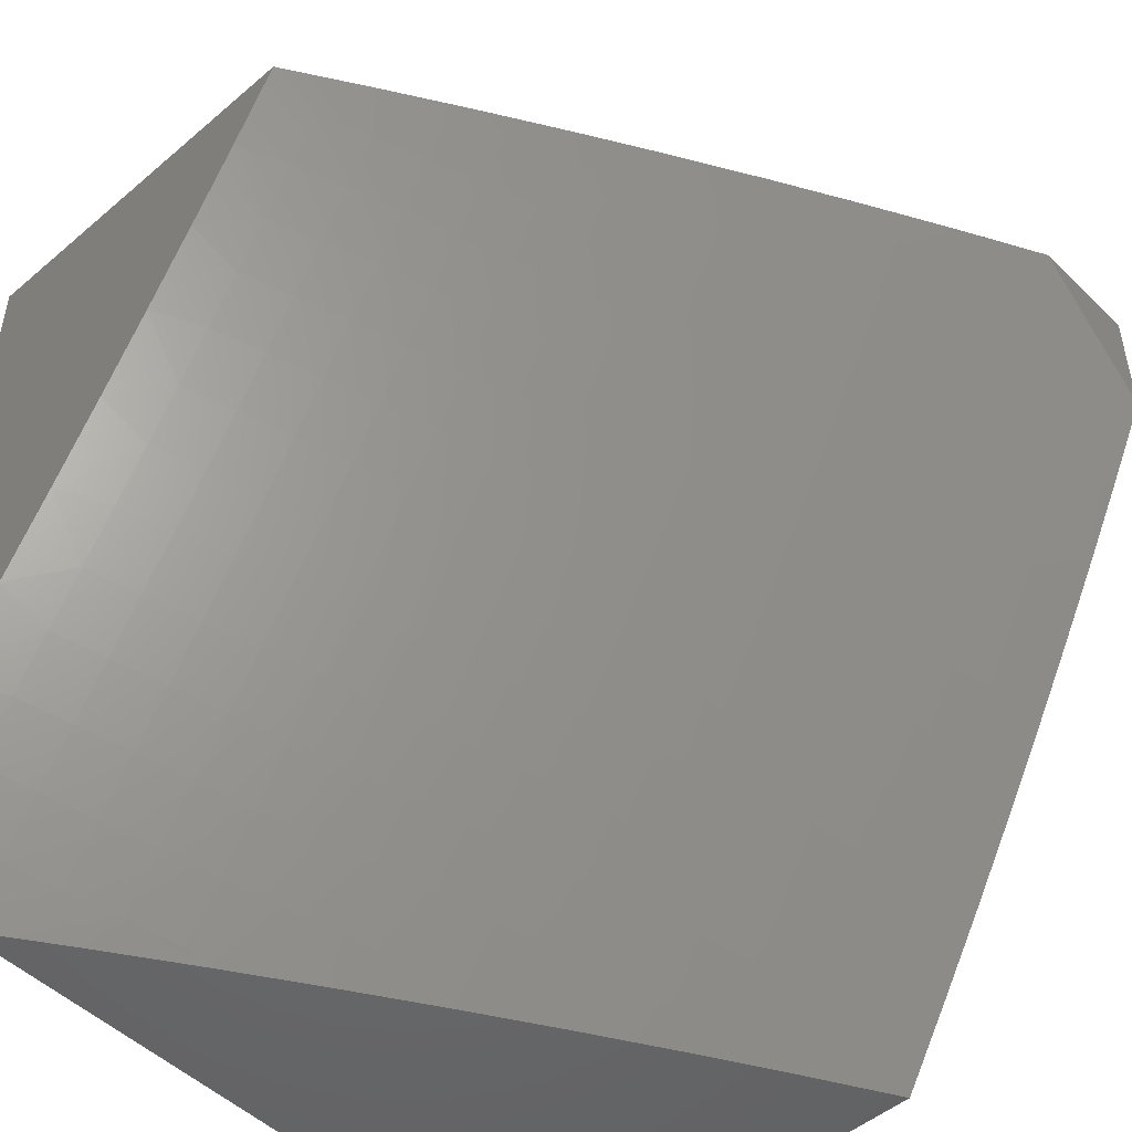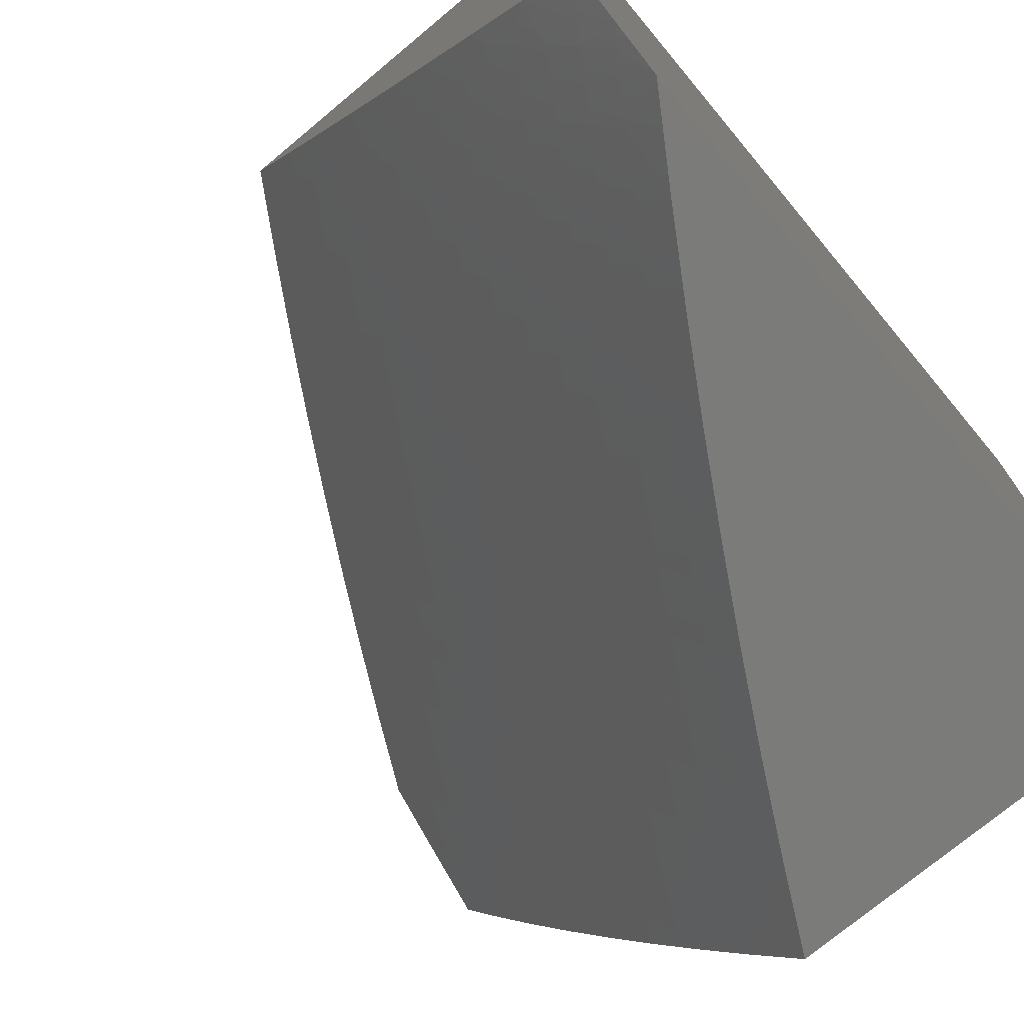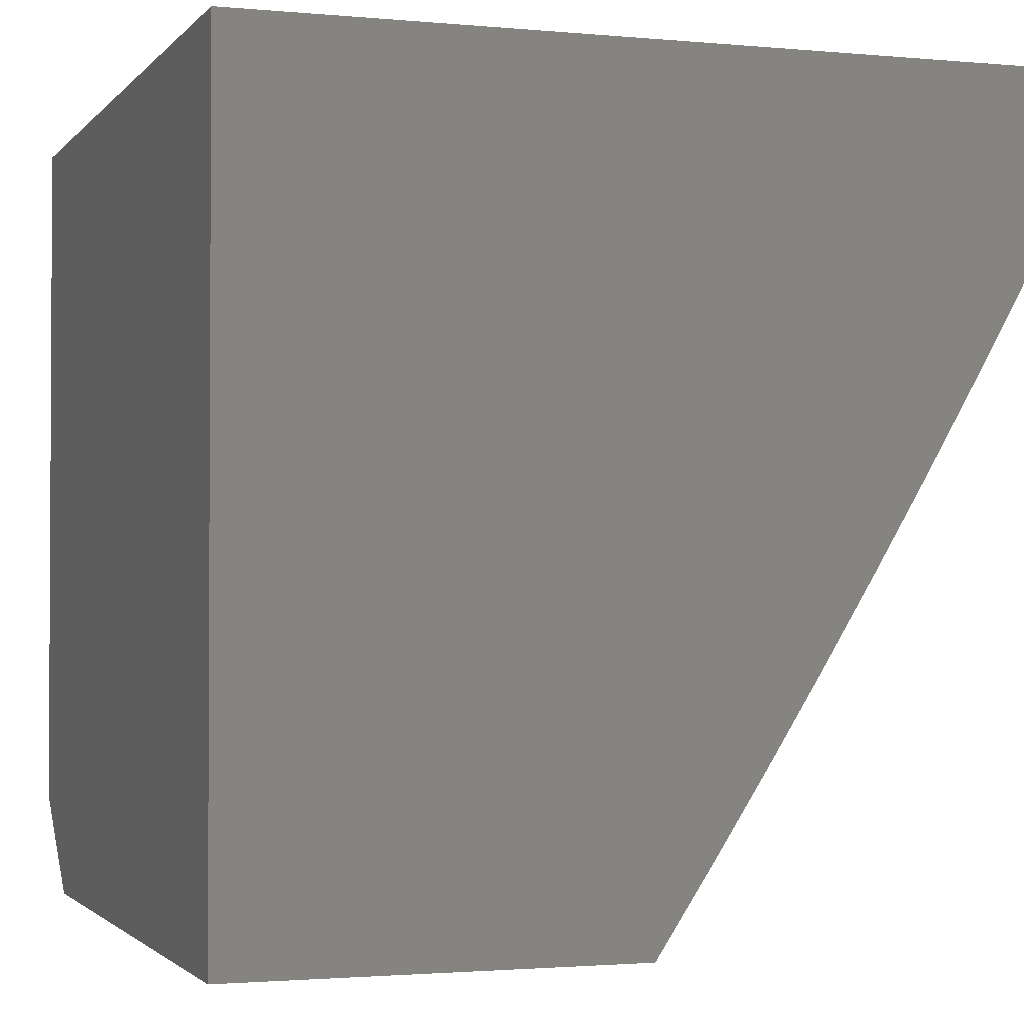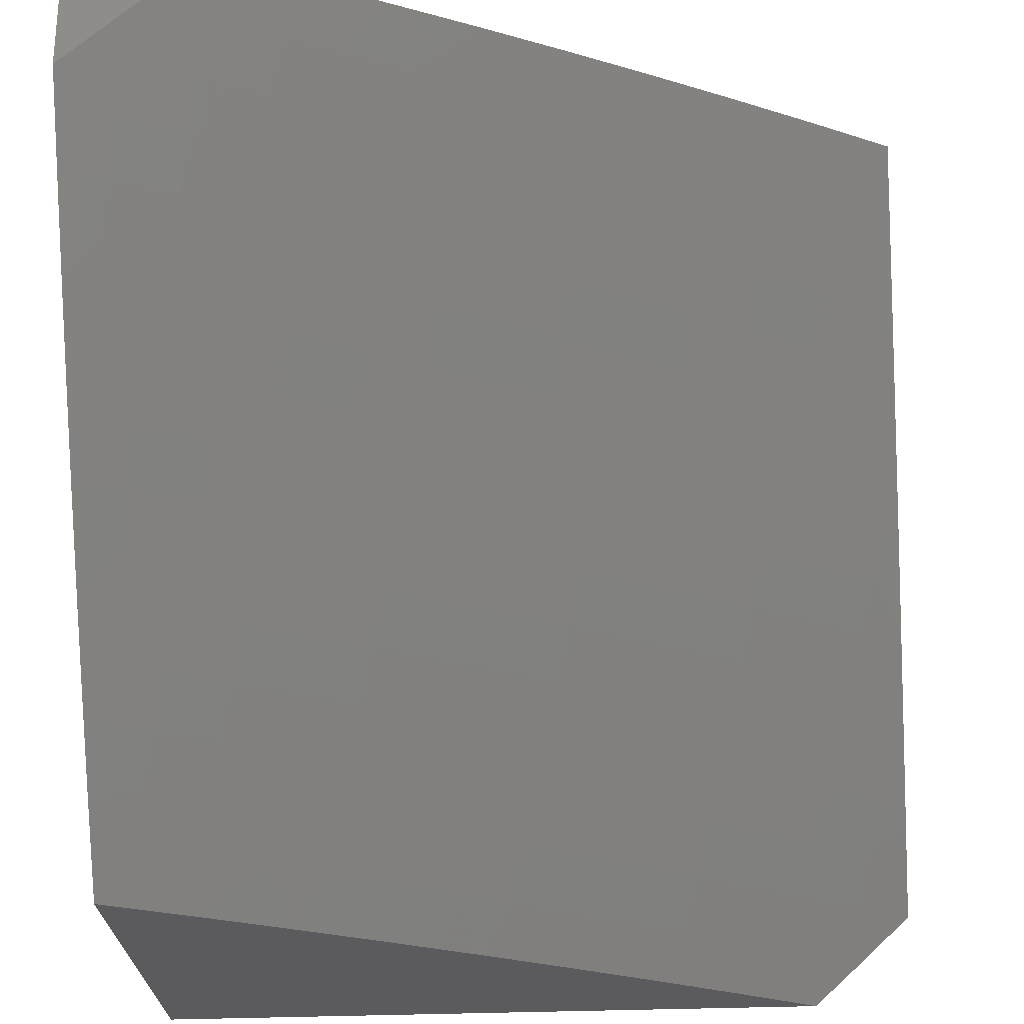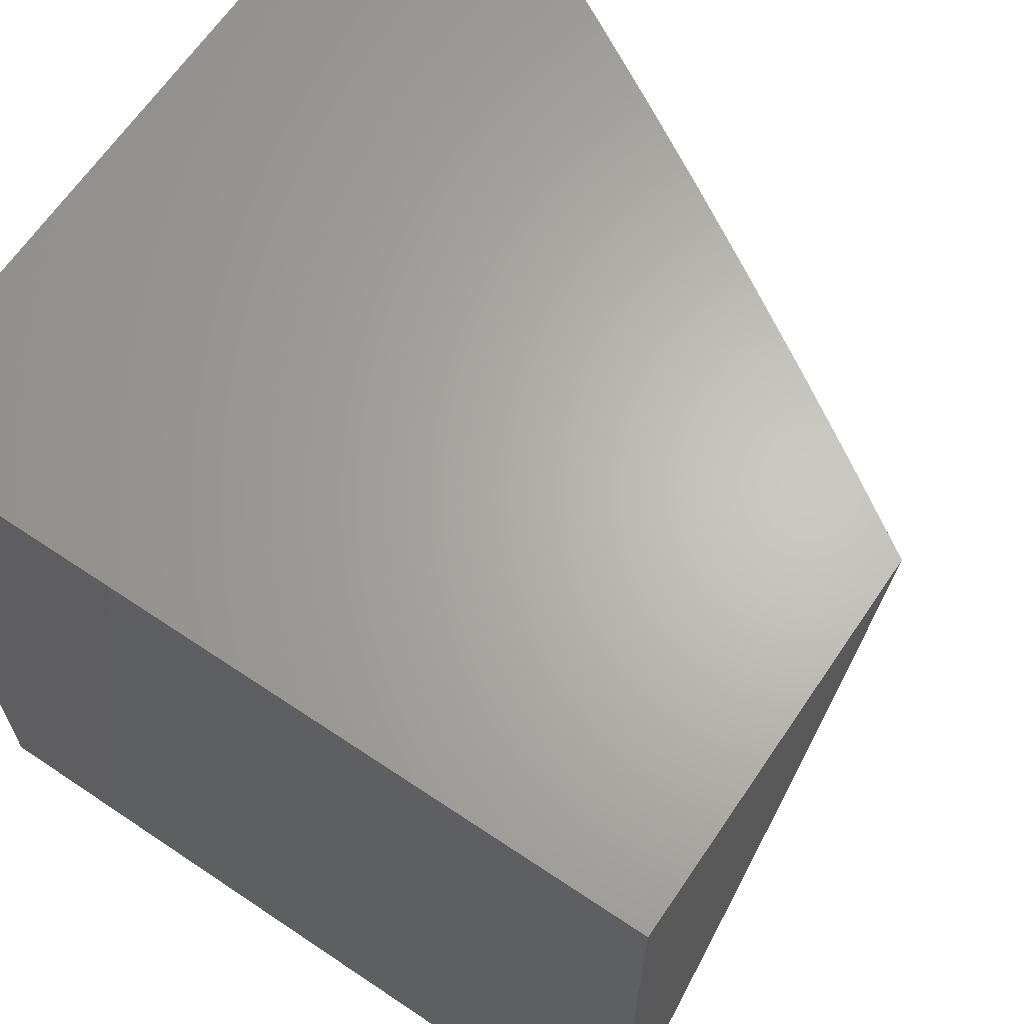
<metadata>
{"format":"stl","ext":"stl","renderer":"f3d","projection":"perspective","resolution":1024,"background":"white","views":[{"elev":-49.5,"azim":-136.8,"up":"+Y"},{"elev":-74.1,"azim":39.8,"up":"+Z"},{"elev":-1.8,"azim":160.9,"up":"+Z"},{"elev":-26.9,"azim":-85.8,"up":"+Z"},{"elev":65.0,"azim":124.1,"up":"+Y"}]}
</metadata>
<code>
# stl→obj: 238 verts, 472 faces
v -8.558 -4 -5.896
v -8.49 -4 -6
v -8.506 -4.049 -5.939
v -8.434 -4.112 -6
v -8.469 -4.122 -5.939
v -8.432 -4.195 -5.939
v -8.464 -4.211 -5.877
v -8.425 -4.284 -5.877
v -8.457 -4.3 -5.816
v -8.417 -4.373 -5.816
v -8.448 -4.39 -5.754
v -8.408 -4.463 -5.754
v -8.439 -4.479 -5.692
v -8.398 -4.552 -5.692
v -8.428 -4.568 -5.63
v -8.386 -4.641 -5.63
v -8.415 -4.658 -5.568
v -8.372 -4.731 -5.568
v -8.402 -4.748 -5.505
v -8.358 -4.821 -5.505
v -8.386 -4.837 -5.442
v -8.342 -4.91 -5.442
v -8.37 -4.927 -5.38
v -8.296 -4.983 -5.442
v -8.35 -5 -5.336
v -8.283 -5 -5.447
v -8.268 -4.966 -5.505
v -8.214 -5 -5.556
v -8.24 -4.949 -5.568
v -8.211 -4.932 -5.63
v -8.285 -4.877 -5.568
v -8.256 -4.859 -5.63
v -8.3 -4.787 -5.63
v -8.27 -4.77 -5.692
v -8.313 -4.698 -5.692
v -8.283 -4.681 -5.754
v -8.326 -4.608 -5.754
v -8.295 -4.591 -5.816
v -8.337 -4.519 -5.816
v -8.305 -4.502 -5.877
v -8.346 -4.43 -5.877
v -8.314 -4.413 -5.939
v -8.354 -4.341 -5.939
v -8.317 -4.333 -6
v -8.393 -4.268 -5.939
v -8.376 -4.223 -6
v -8.257 -4.442 -6
v -8.274 -4.485 -5.939
v -8.264 -4.574 -5.877
v -8.253 -4.664 -5.816
v -8.24 -4.753 -5.754
v -8.226 -4.842 -5.692
v -8.181 -4.914 -5.692
v -8.144 -5 -5.665
v -8.195 -4.55 -6
v -8.233 -4.557 -5.939
v -8.222 -4.646 -5.877
v -8.21 -4.735 -5.816
v -8.196 -4.825 -5.754
v -8.152 -4.896 -5.754
v -8.107 -4.967 -5.754
v -8.136 -4.985 -5.692
v -8.191 -4.629 -5.939
v -8.131 -4.658 -6
v -8.148 -4.7 -5.939
v -8.066 -4.764 -6
v -8.105 -4.771 -5.939
v -8.061 -4.841 -5.939
v -8.136 -4.789 -5.877
v -8.092 -4.86 -5.877
v -8.166 -4.807 -5.816
v -8.122 -4.878 -5.816
v -8 -4.87 -6
v -8.016 -4.912 -5.939
v -8.047 -4.93 -5.877
v -8.077 -4.949 -5.816
v -8 -4.935 -5.94
v -8 -5 -5.88
v -8.073 -5 -5.773
v -8.398 -4.943 -5.317
v -8.416 -5 -5.225
v -8.425 -4.959 -5.254
v -8.452 -4.975 -5.19
v -8.47 -4.885 -5.254
v -8.497 -4.901 -5.19
v -8.514 -4.811 -5.254
v -8.541 -4.827 -5.19
v -8.558 -4.736 -5.254
v -8.585 -4.751 -5.19
v -8.6 -4.662 -5.254
v -8.628 -4.677 -5.19
v -8.643 -4.587 -5.254
v -8.67 -4.602 -5.19
v -8.684 -4.512 -5.254
v -8.712 -4.526 -5.19
v -8.725 -4.437 -5.254
v -8.752 -4.451 -5.19
v -8.764 -4.361 -5.254
v -8.792 -4.375 -5.19
v -8.804 -4.285 -5.254
v -8.832 -4.299 -5.19
v -8.842 -4.209 -5.254
v -8.87 -4.222 -5.19
v -8.88 -4.132 -5.254
v -8.908 -4.146 -5.19
v -8.916 -4.056 -5.254
v -8.945 -4.069 -5.19
v -8.941 -4 -5.258
v -9 -4 -5.149
v -8.973 -4.082 -5.127
v -9 -4.083 -5.075
v -8.964 -4.171 -5.064
v -9 -4.166 -5
v -8.947 -4.272 -5
v -8.926 -4.249 -5.064
v -8.887 -4.325 -5.064
v -8.898 -4.235 -5.127
v -8.86 -4.312 -5.127
v -8.481 -5 -5.113
v -8.478 -4.991 -5.127
v -8.524 -4.916 -5.127
v -8.568 -4.842 -5.127
v -8.612 -4.766 -5.127
v -8.655 -4.692 -5.127
v -8.698 -4.616 -5.127
v -8.739 -4.541 -5.127
v -8.78 -4.465 -5.127
v -8.82 -4.389 -5.127
v -8.544 -5 -5
v -8.55 -4.932 -5.064
v -8.605 -4.898 -5
v -8.595 -4.857 -5.064
v -8.666 -4.796 -5
v -8.639 -4.781 -5.064
v -8.682 -4.706 -5.064
v -8.724 -4.692 -5
v -8.725 -4.631 -5.064
v -8.782 -4.588 -5
v -8.766 -4.555 -5.064
v -8.839 -4.484 -5
v -8.807 -4.479 -5.064
v -8.847 -4.402 -5.064
v -8.894 -4.378 -5
v -8.887 -4.043 -5.317
v -8.88 -4 -5.366
v -8.858 -4.029 -5.38
v -8.829 -4.016 -5.442
v -8.822 -4.105 -5.38
v -8.792 -4.092 -5.442
v -8.784 -4.181 -5.38
v -8.755 -4.167 -5.442
v -8.746 -4.257 -5.38
v -8.717 -4.243 -5.442
v -8.707 -4.332 -5.38
v -8.678 -4.318 -5.442
v -8.668 -4.408 -5.38
v -8.639 -4.393 -5.442
v -8.627 -4.483 -5.38
v -8.598 -4.467 -5.442
v -8.586 -4.557 -5.38
v -8.557 -4.542 -5.442
v -8.544 -4.632 -5.38
v -8.516 -4.616 -5.442
v -8.502 -4.705 -5.38
v -8.474 -4.69 -5.442
v -8.459 -4.78 -5.38
v -8.43 -4.764 -5.442
v -8.415 -4.853 -5.38
v -8.818 -4 -5.473
v -8.798 -4.002 -5.505
v -8.762 -4.078 -5.505
v -8.725 -4.153 -5.505
v -8.687 -4.228 -5.505
v -8.648 -4.303 -5.505
v -8.609 -4.378 -5.505
v -8.569 -4.452 -5.505
v -8.528 -4.527 -5.505
v -8.487 -4.6 -5.505
v -8.445 -4.674 -5.505
v -8.755 -4 -5.58
v -8.691 -4 -5.686
v -8.701 -4.049 -5.63
v -8.732 -4.064 -5.568
v -8.625 -4 -5.792
v -8.639 -4.02 -5.754
v -8.67 -4.035 -5.692
v -8.664 -4.124 -5.63
v -8.695 -4.139 -5.568
v -8.657 -4.214 -5.568
v -8.607 -4.005 -5.816
v -8.539 -4.064 -5.877
v -8.501 -4.138 -5.877
v -8.57 -4.079 -5.816
v -8.602 -4.095 -5.754
v -8.633 -4.109 -5.692
v -8.533 -4.153 -5.816
v -8.495 -4.227 -5.816
v -8.565 -4.169 -5.754
v -8.527 -4.243 -5.754
v -8.488 -4.316 -5.754
v -8.596 -4.184 -5.692
v -8.558 -4.258 -5.692
v -8.519 -4.332 -5.692
v -8.479 -4.406 -5.692
v -8.627 -4.199 -5.63
v -8.588 -4.273 -5.63
v -8.549 -4.347 -5.63
v -8.509 -4.421 -5.63
v -8.469 -4.495 -5.63
v -8.813 -4.195 -5.317
v -8.851 -4.119 -5.317
v -8.775 -4.271 -5.317
v -8.736 -4.347 -5.317
v -8.696 -4.422 -5.317
v -8.656 -4.497 -5.317
v -8.615 -4.572 -5.317
v -8.573 -4.647 -5.317
v -8.53 -4.721 -5.317
v -8.487 -4.796 -5.317
v -8.442 -4.869 -5.317
v -8.936 -4.159 -5.127
v -8.619 -4.288 -5.568
v -8.579 -4.363 -5.568
v -8.539 -4.437 -5.568
v -8.499 -4.511 -5.568
v -8.457 -4.585 -5.568
v -8.386 -4.357 -5.877
v -8.377 -4.446 -5.816
v -8.367 -4.536 -5.754
v -8.356 -4.625 -5.692
v -8.343 -4.715 -5.63
v -8.329 -4.804 -5.568
v -8.313 -4.893 -5.505
v -8.179 -4.718 -5.877
v -8 -5 -5
v -8 -4 -5
v -8 -4 -6
v -9 -4 -5
f 1 2 3
f 3 2 4
f 3 4 5
f 5 4 6
f 5 6 7
f 7 6 8
f 7 8 9
f 9 8 10
f 9 10 11
f 11 10 12
f 11 12 13
f 13 12 14
f 13 14 15
f 15 14 16
f 15 16 17
f 17 16 18
f 17 18 19
f 19 18 20
f 19 20 21
f 21 20 22
f 21 22 23
f 23 22 24
f 23 24 25
f 25 24 26
f 26 24 27
f 26 27 28
f 28 27 29
f 28 29 30
f 30 29 31
f 30 31 32
f 32 31 33
f 32 33 34
f 34 33 35
f 34 35 36
f 36 35 37
f 36 37 38
f 38 37 39
f 38 39 40
f 40 39 41
f 40 41 42
f 42 41 43
f 42 43 44
f 44 43 45
f 44 45 46
f 46 45 6
f 46 6 4
f 44 47 42
f 42 47 48
f 42 48 40
f 40 48 49
f 40 49 38
f 38 49 50
f 38 50 36
f 36 50 51
f 36 51 34
f 34 51 52
f 34 52 32
f 32 52 53
f 32 53 30
f 30 53 54
f 30 54 28
f 47 55 48
f 48 55 56
f 48 56 49
f 49 56 57
f 49 57 50
f 50 57 58
f 50 58 51
f 51 58 59
f 51 59 52
f 52 59 60
f 52 60 53
f 53 60 61
f 53 61 62
f 62 61 54
f 62 54 53
f 56 55 63
f 63 55 64
f 63 64 65
f 65 64 66
f 65 66 67
f 67 66 68
f 67 68 69
f 69 68 70
f 69 70 71
f 71 70 72
f 71 72 59
f 59 72 60
f 66 73 68
f 68 73 74
f 68 74 70
f 70 74 75
f 70 75 72
f 72 75 76
f 72 76 60
f 60 76 61
f 73 77 74
f 74 77 75
f 77 78 75
f 75 78 76
f 78 79 76
f 76 79 61
f 79 54 61
f 23 25 80
f 80 25 81
f 80 81 82
f 82 81 83
f 82 83 84
f 84 83 85
f 84 85 86
f 86 85 87
f 86 87 88
f 88 87 89
f 88 89 90
f 90 89 91
f 90 91 92
f 92 91 93
f 92 93 94
f 94 93 95
f 94 95 96
f 96 95 97
f 96 97 98
f 98 97 99
f 98 99 100
f 100 99 101
f 100 101 102
f 102 101 103
f 102 103 104
f 104 103 105
f 104 105 106
f 106 105 107
f 106 107 108
f 108 107 109
f 109 107 110
f 109 110 111
f 111 110 112
f 111 112 113
f 113 112 114
f 114 112 115
f 114 115 116
f 116 115 117
f 116 117 118
f 118 117 103
f 118 103 101
f 81 119 83
f 83 119 120
f 83 120 85
f 85 120 121
f 85 121 87
f 87 121 122
f 87 122 89
f 89 122 123
f 89 123 91
f 91 123 124
f 91 124 93
f 93 124 125
f 93 125 95
f 95 125 126
f 95 126 97
f 97 126 127
f 97 127 99
f 99 127 128
f 99 128 101
f 101 128 118
f 129 130 119
f 119 130 121
f 119 121 120
f 129 131 130
f 130 131 132
f 130 132 122
f 122 132 123
f 131 133 132
f 132 133 134
f 132 134 123
f 123 134 124
f 134 133 135
f 135 133 136
f 135 136 137
f 137 136 138
f 137 138 139
f 139 138 140
f 139 140 141
f 141 140 142
f 141 142 128
f 128 142 118
f 140 143 142
f 142 143 116
f 142 116 118
f 143 114 116
f 106 108 144
f 144 108 145
f 144 145 146
f 146 145 147
f 146 147 148
f 148 147 149
f 148 149 150
f 150 149 151
f 150 151 152
f 152 151 153
f 152 153 154
f 154 153 155
f 154 155 156
f 156 155 157
f 156 157 158
f 158 157 159
f 158 159 160
f 160 159 161
f 160 161 162
f 162 161 163
f 162 163 164
f 164 163 165
f 164 165 166
f 166 165 167
f 166 167 168
f 168 167 21
f 168 21 23
f 145 169 147
f 147 169 170
f 147 170 149
f 149 170 171
f 149 171 151
f 151 171 172
f 151 172 153
f 153 172 173
f 153 173 155
f 155 173 174
f 155 174 157
f 157 174 175
f 157 175 159
f 159 175 176
f 159 176 161
f 161 176 177
f 161 177 163
f 163 177 178
f 163 178 165
f 165 178 179
f 165 179 167
f 167 179 19
f 167 19 21
f 169 180 170
f 170 180 171
f 181 182 180
f 180 182 183
f 180 183 171
f 171 183 172
f 184 185 181
f 181 185 186
f 181 186 182
f 182 186 187
f 182 187 188
f 188 187 189
f 188 189 173
f 173 189 174
f 185 184 190
f 190 184 1
f 190 1 191
f 191 1 3
f 191 3 192
f 192 3 5
f 192 5 7
f 191 193 190
f 190 193 194
f 190 194 185
f 185 194 195
f 185 195 186
f 186 195 187
f 193 191 196
f 196 191 192
f 196 192 197
f 197 192 7
f 197 7 9
f 194 193 198
f 198 193 196
f 198 196 199
f 199 196 197
f 199 197 200
f 200 197 9
f 200 9 11
f 195 194 201
f 201 194 198
f 201 198 202
f 202 198 199
f 202 199 203
f 203 199 200
f 203 200 204
f 204 200 11
f 204 11 13
f 183 182 188
f 187 195 205
f 205 195 201
f 205 201 206
f 206 201 202
f 206 202 207
f 207 202 203
f 207 203 208
f 208 203 204
f 208 204 209
f 209 204 13
f 209 13 15
f 173 172 188
f 188 172 183
f 150 210 148
f 148 210 211
f 148 211 146
f 146 211 144
f 210 102 211
f 211 102 104
f 211 104 144
f 144 104 106
f 210 150 212
f 212 150 152
f 212 152 213
f 213 152 154
f 213 154 214
f 214 154 156
f 214 156 215
f 215 156 158
f 215 158 216
f 216 158 160
f 216 160 217
f 217 160 162
f 217 162 218
f 218 162 164
f 218 164 219
f 219 164 166
f 219 166 220
f 220 166 168
f 220 168 80
f 80 168 23
f 102 210 100
f 100 210 212
f 100 212 98
f 98 212 213
f 98 213 96
f 96 213 214
f 96 214 94
f 94 214 215
f 94 215 92
f 92 215 216
f 92 216 90
f 90 216 217
f 90 217 88
f 88 217 218
f 88 218 86
f 86 218 219
f 86 219 84
f 84 219 220
f 84 220 82
f 82 220 80
f 103 117 105
f 105 117 221
f 105 221 107
f 107 221 110
f 117 115 221
f 221 115 112
f 221 112 110
f 206 222 205
f 205 222 189
f 205 189 187
f 175 174 222
f 222 174 189
f 222 206 223
f 223 206 207
f 223 207 224
f 224 207 208
f 224 208 225
f 225 208 209
f 225 209 226
f 226 209 15
f 226 15 17
f 141 128 127
f 6 45 8
f 8 45 227
f 8 227 10
f 10 227 228
f 10 228 12
f 12 228 229
f 12 229 14
f 14 229 230
f 14 230 16
f 16 230 231
f 16 231 18
f 18 231 232
f 18 232 20
f 20 232 233
f 20 233 22
f 22 233 27
f 22 27 24
f 176 175 223
f 223 175 222
f 176 223 224
f 139 141 127
f 139 127 126
f 43 41 227
f 227 41 228
f 229 228 39
f 39 228 41
f 176 224 177
f 177 224 225
f 177 225 178
f 178 225 226
f 178 226 179
f 179 226 17
f 179 17 19
f 139 126 137
f 137 126 125
f 137 125 135
f 135 125 124
f 135 124 134
f 45 43 227
f 230 229 37
f 37 229 39
f 56 63 57
f 57 63 234
f 57 234 58
f 58 234 71
f 58 71 59
f 230 37 35
f 230 35 231
f 231 35 33
f 231 33 232
f 232 33 31
f 232 31 233
f 233 31 29
f 233 29 27
f 130 122 121
f 63 65 234
f 234 65 69
f 234 69 71
f 67 69 65
f 129 119 235
f 235 119 81
f 235 81 25
f 25 26 235
f 235 26 28
f 235 28 54
f 54 79 235
f 235 79 78
f 78 77 235
f 235 77 236
f 236 77 73
f 236 73 237
f 73 66 237
f 237 66 64
f 237 64 55
f 55 47 237
f 237 47 44
f 237 44 46
f 46 4 237
f 237 4 2
f 113 114 238
f 238 114 236
f 236 114 143
f 236 143 140
f 140 138 236
f 236 138 136
f 236 136 133
f 236 133 235
f 235 133 131
f 235 131 129
f 109 111 238
f 238 111 113
f 2 1 237
f 237 1 184
f 237 184 236
f 236 184 181
f 236 181 180
f 180 169 236
f 236 169 145
f 236 145 108
f 109 238 108
f 108 238 236

</code>
